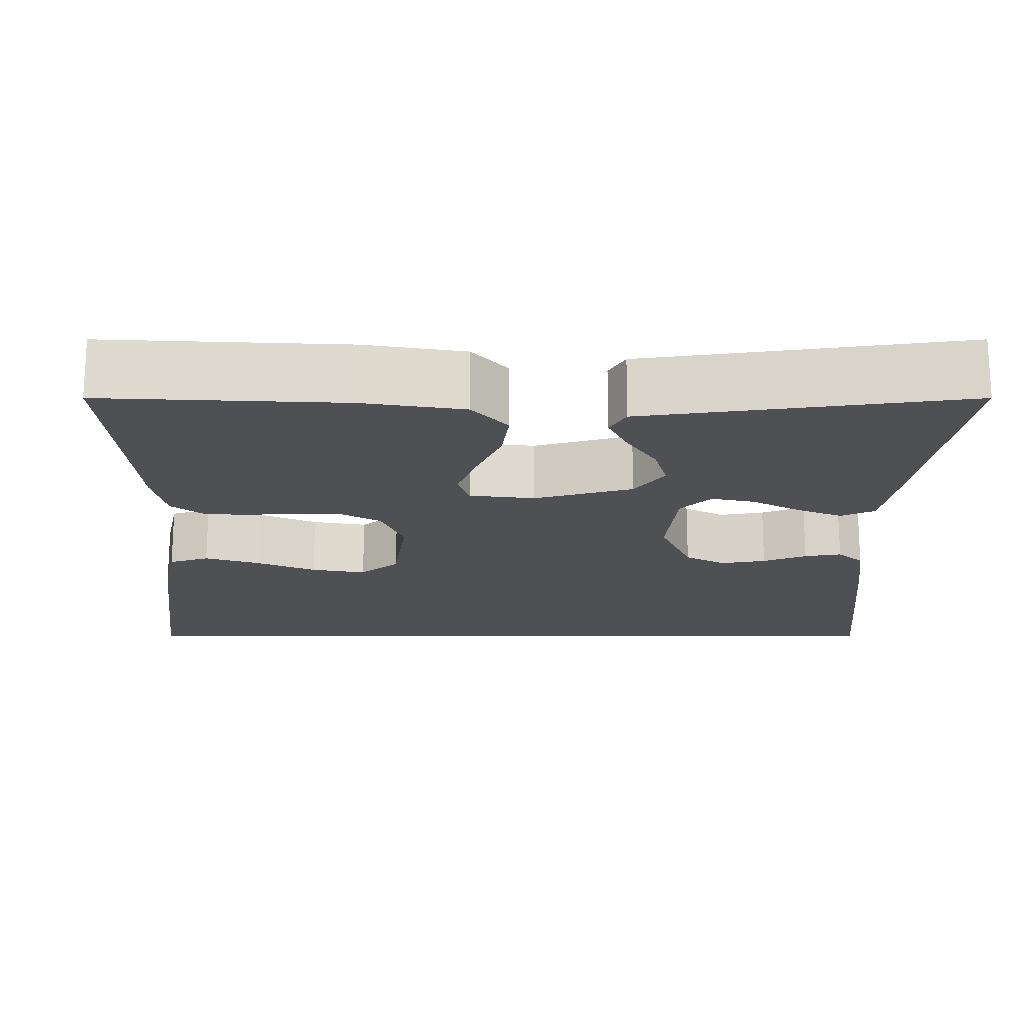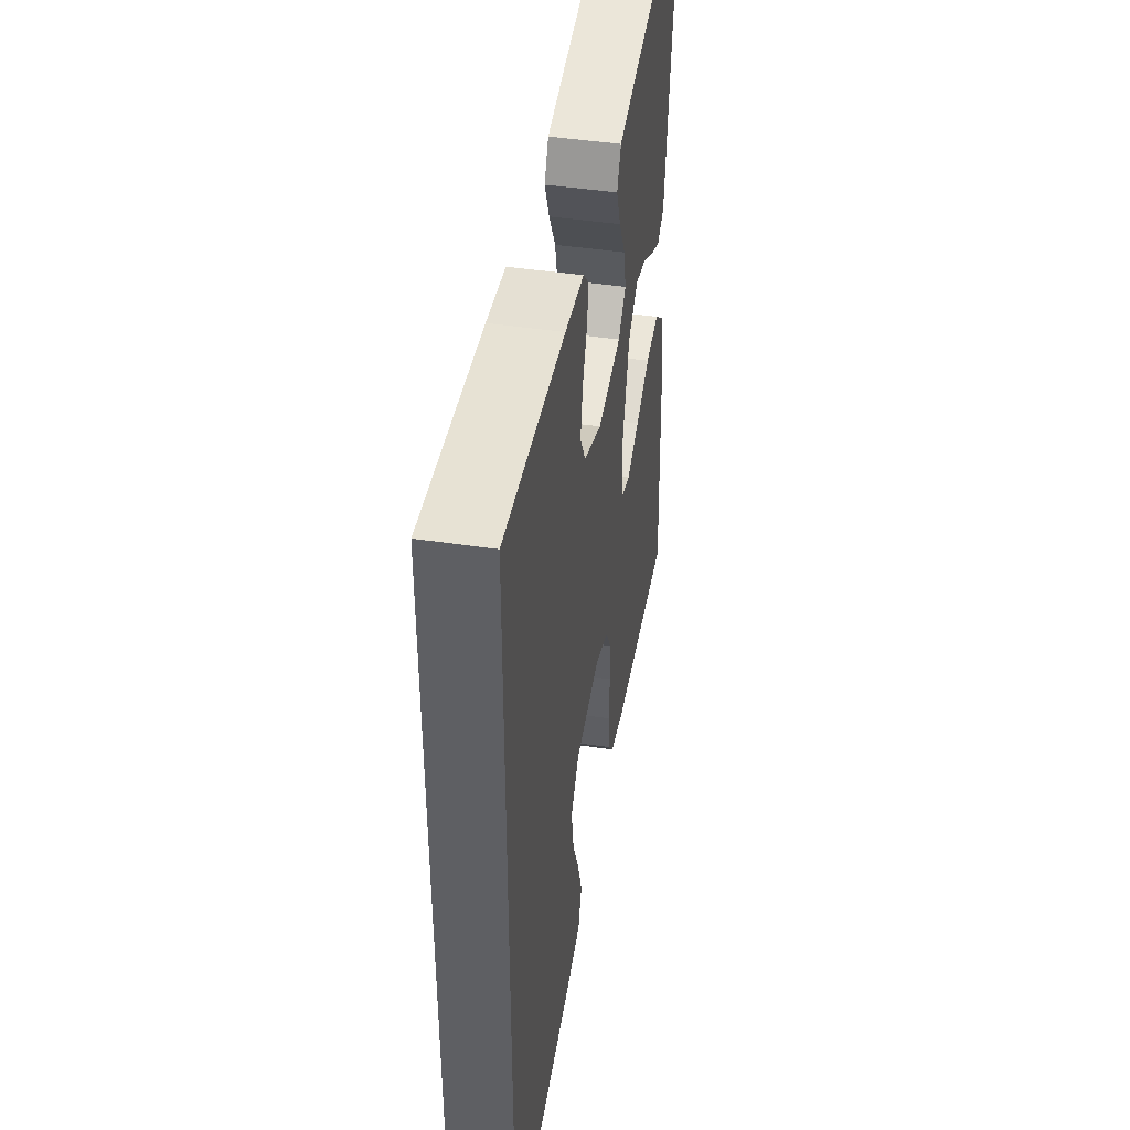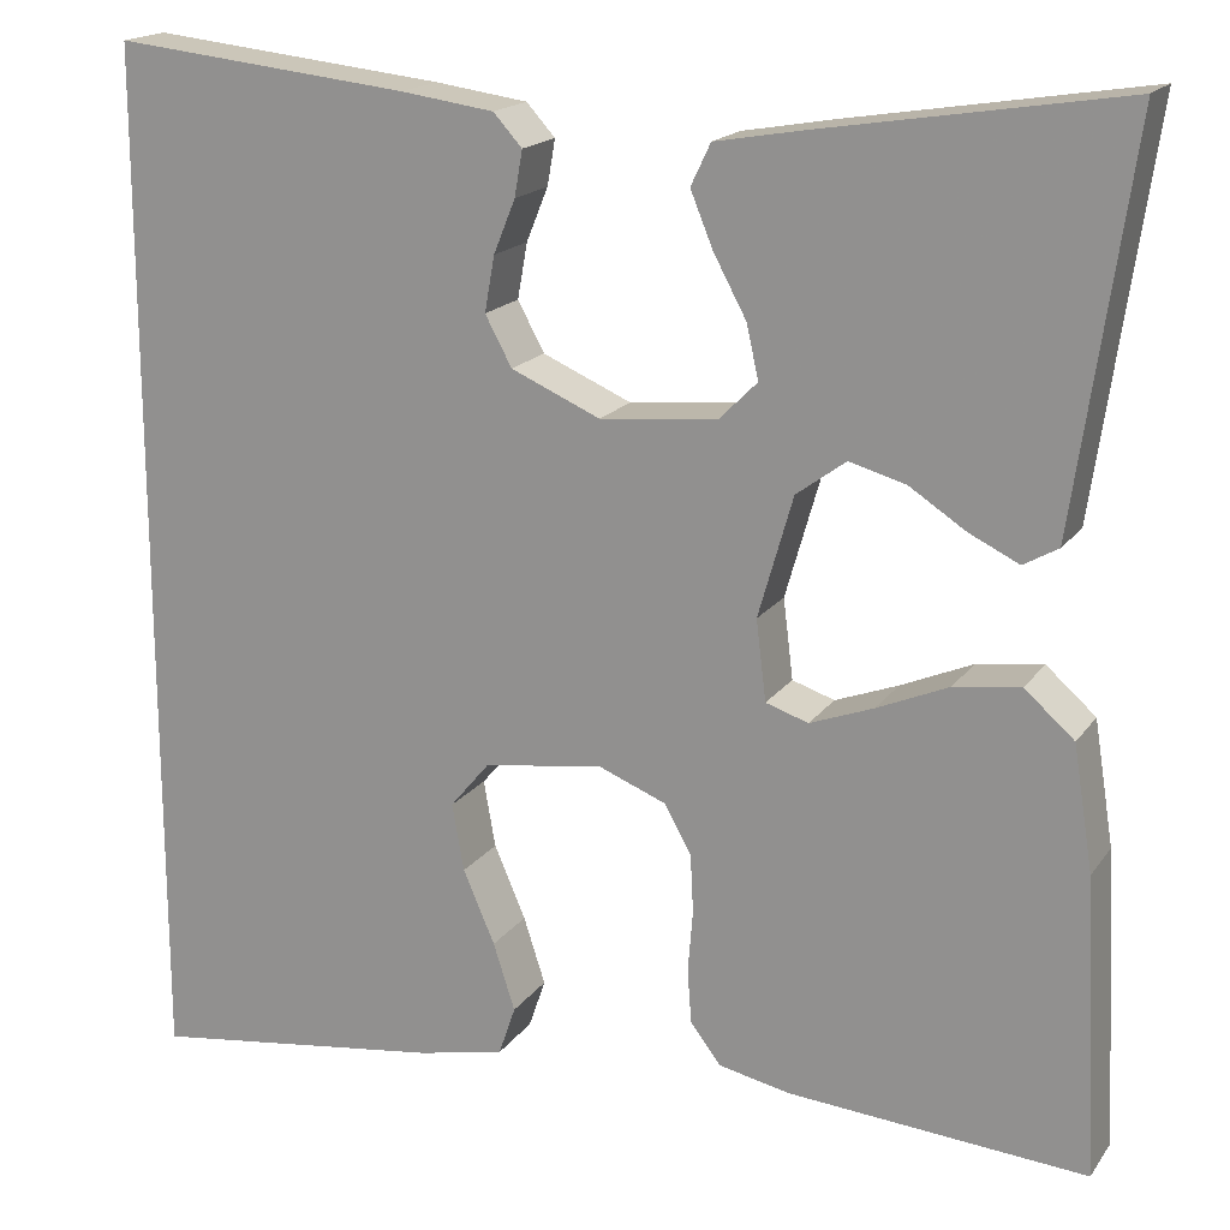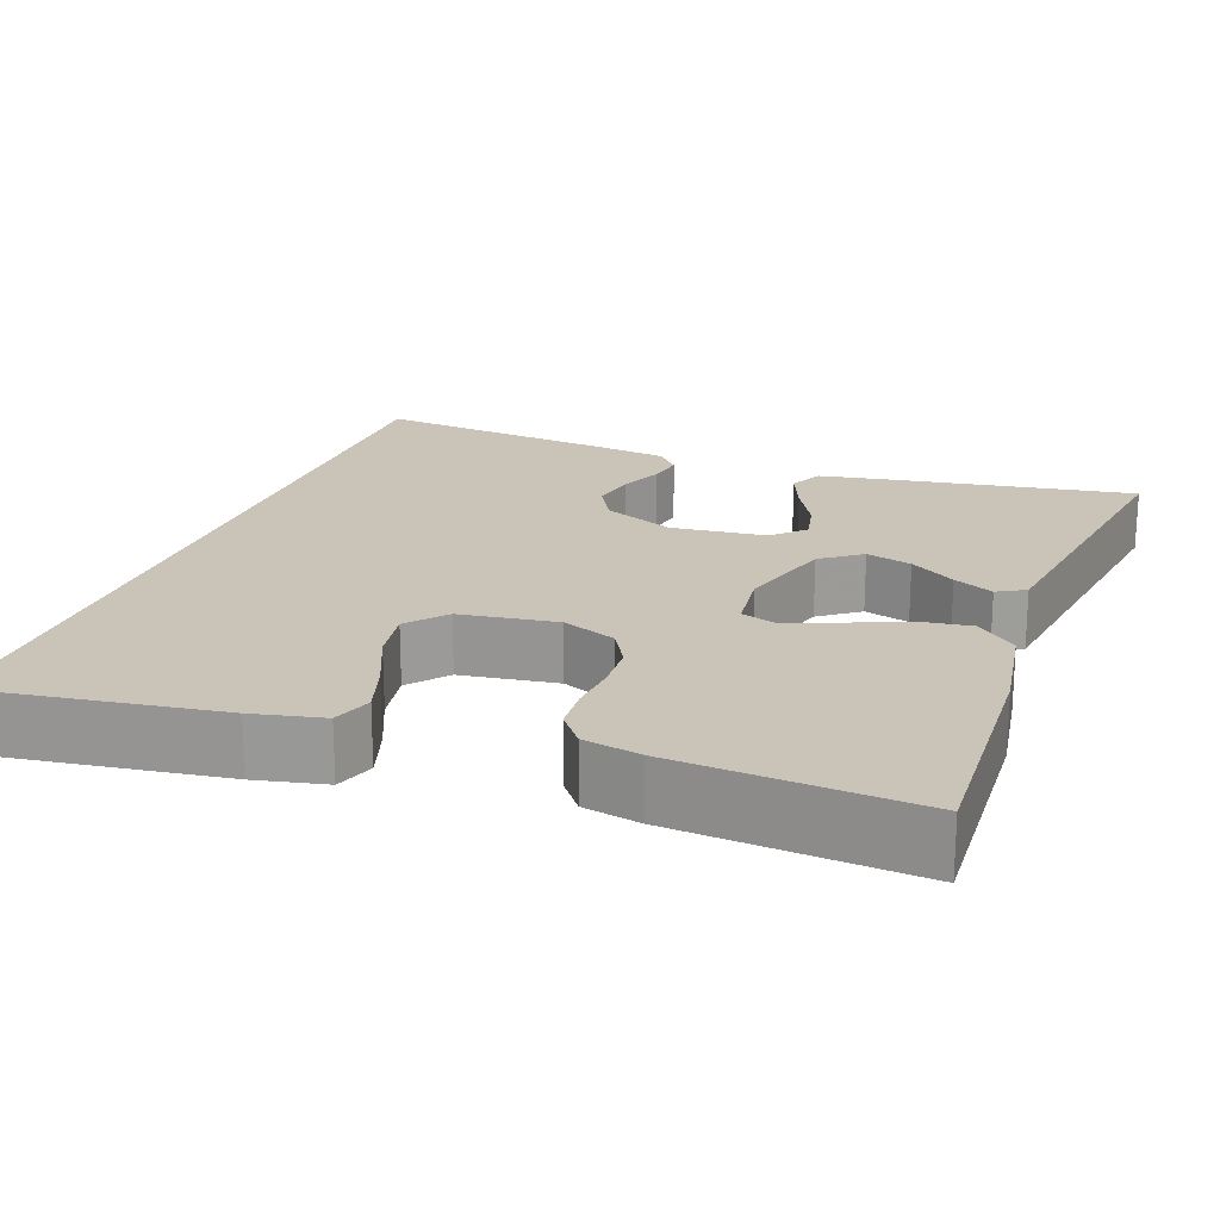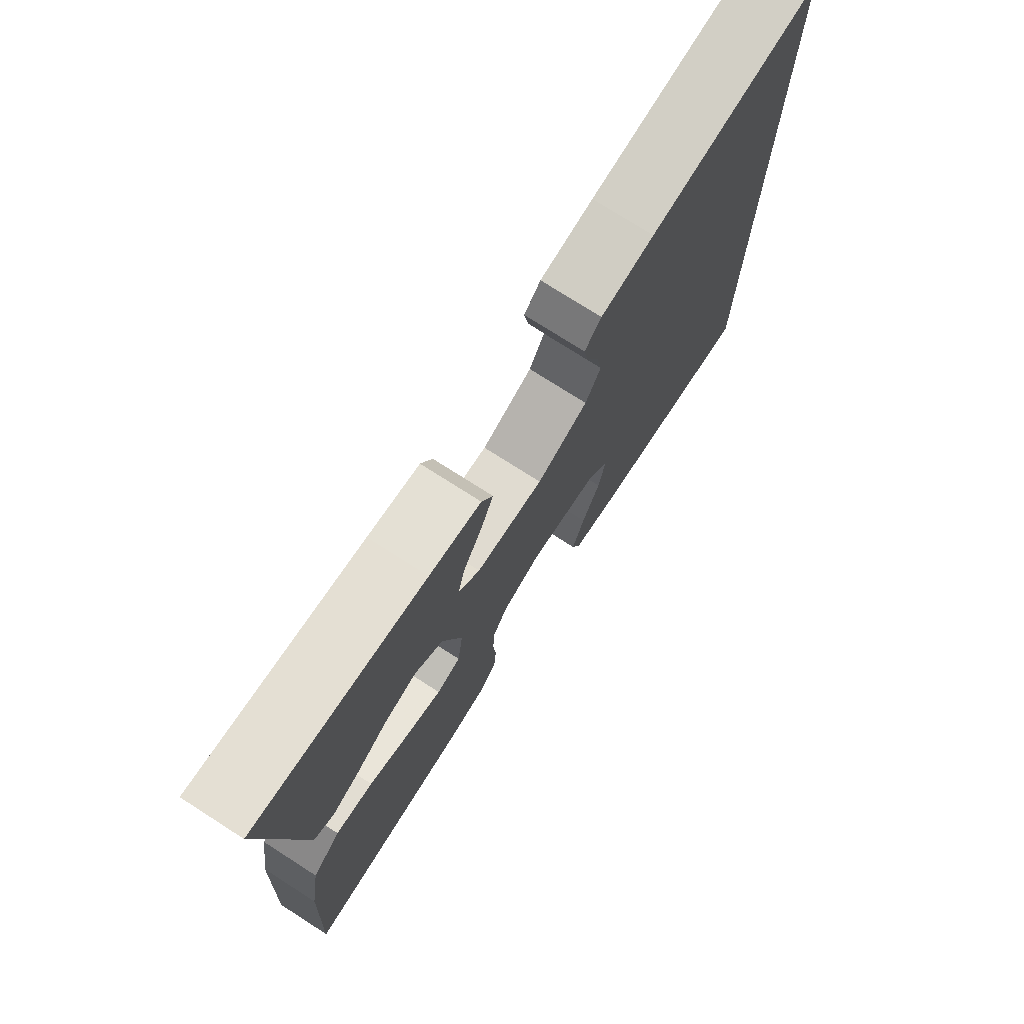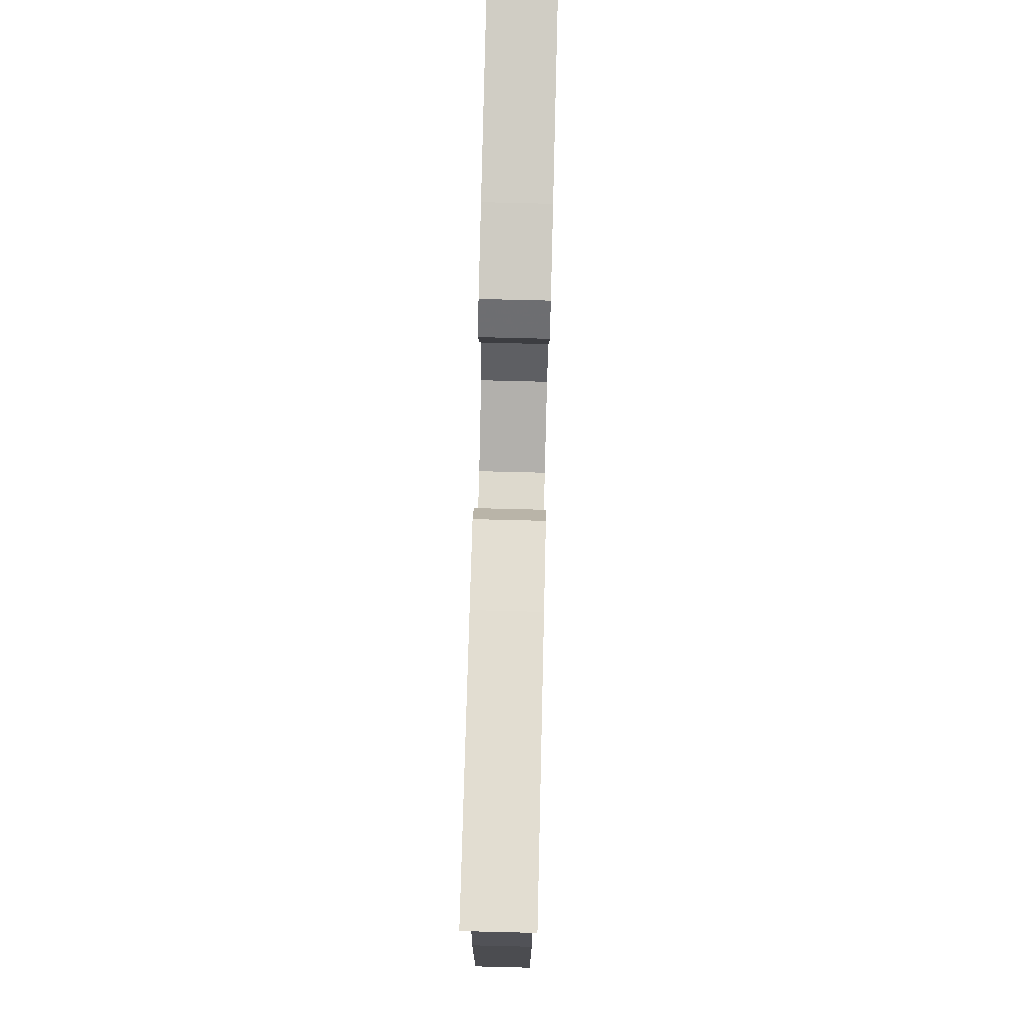
<metadata>
{"format":"obj","ext":"obj","renderer":"f3d","projection":"perspective","resolution":1024,"background":"white","views":[{"elev":-18.5,"azim":-90.0,"up":"+Y"},{"elev":45.4,"azim":99.8,"up":"+Z"},{"elev":17.8,"azim":-155.8,"up":"+Z"},{"elev":20.0,"azim":-159.8,"up":"+Y"},{"elev":75.4,"azim":-57.4,"up":"+Z"},{"elev":77.7,"azim":-88.6,"up":"+Z"}]}
</metadata>
<code>
v 0.5 0.07 0.495
v 0.5 0.07 -0.556
v 0.2 0.07 -0.515
v 0.112 0.07 -0.496
v 0.095 0.07 -0.446
v 0.117 0.07 -0.378
v 0.149 0.07 -0.304
v 0.161 0.07 -0.236
v 0.121 0.07 -0.188
v 0 0.07 -0.171
v -0.068 0.07 -0.198
v -0.095 0.07 -0.246
v -0.098 0.07 -0.305
v -0.093 0.07 -0.367
v -0.097 0.07 -0.422
v -0.128 0.07 -0.462
v -0.2 0.07 -0.477
v -0.5 0.07 -0.5
v -0.485 0.07 -0.2
v -0.465 0.07 -0.075
v -0.415 0.07 -0.031
v -0.348 0.07 -0.04
v -0.276 0.07 -0.071
v -0.212 0.07 -0.095
v -0.169 0.07 -0.081
v -0.159 0.07 0
v -0.194 0.07 0.122
v -0.244 0.07 0.159
v -0.301 0.07 0.143
v -0.358 0.07 0.106
v -0.408 0.07 0.082
v -0.443 0.07 0.102
v -0.457 0.07 0.2
v -0.5 0.07 0.5
v -0.2 0.07 0.452
v -0.109 0.07 0.436
v -0.089 0.07 0.394
v -0.112 0.07 0.338
v -0.145 0.07 0.277
v -0.157 0.07 0.223
v -0.119 0.07 0.185
v 0 0.07 0.173
v 0.09 0.07 0.212
v 0.117 0.07 0.262
v 0.107 0.07 0.318
v 0.085 0.07 0.372
v 0.077 0.07 0.418
v 0.106 0.07 0.45
v 0.2 0.07 0.463
v 0.5 0 0.495
v 0.5 0 -0.556
v 0.2 0 -0.515
v 0.112 0 -0.496
v 0.095 0 -0.446
v 0.117 0 -0.378
v 0.149 0 -0.304
v 0.161 0 -0.236
v 0.121 0 -0.188
v 0 0 -0.171
v -0.068 0 -0.198
v -0.095 0 -0.246
v -0.098 0 -0.305
v -0.093 0 -0.367
v -0.097 0 -0.422
v -0.128 0 -0.462
v -0.2 0 -0.477
v -0.5 0 -0.5
v -0.485 0 -0.2
v -0.465 0 -0.075
v -0.415 0 -0.031
v -0.348 0 -0.04
v -0.276 0 -0.071
v -0.212 0 -0.095
v -0.169 0 -0.081
v -0.159 0 0
v -0.194 0 0.122
v -0.244 0 0.159
v -0.301 0 0.143
v -0.358 0 0.106
v -0.408 0 0.082
v -0.443 0 0.102
v -0.457 0 0.2
v -0.5 0 0.5
v -0.2 0 0.452
v -0.109 0 0.436
v -0.089 0 0.394
v -0.112 0 0.338
v -0.145 0 0.277
v -0.157 0 0.223
v -0.119 0 0.185
v 0 0 0.173
v 0.09 0 0.212
v 0.117 0 0.262
v 0.107 0 0.318
v 0.085 0 0.372
v 0.077 0 0.418
v 0.106 0 0.45
v 0.2 0 0.463
f 45 46 47 48
f 44 45 48 49
f 36 37 38 39
f 34 35 36 39
f 33 34 39 40
f 29 30 31 32
f 29 32 33 40
f 20 21 22 23
f 20 23 24
f 19 20 24
f 18 19 24 25
f 16 17 18 25
f 13 14 15 16
f 12 13 16 25
f 4 5 6 7
f 2 3 4 7
f 2 7 8
f 44 49 1 2
f 43 44 2 8
f 42 43 8 9
f 41 42 9 10
f 40 41 10 11
f 28 29 40
f 27 28 40
f 26 27 40 11
f 11 12 25 26
f 97 96 95 94
f 98 97 94 93
f 88 87 86 85
f 88 85 84 83
f 89 88 83 82
f 81 80 79 78
f 89 82 81 78
f 72 71 70 69
f 73 72 69
f 73 69 68
f 74 73 68 67
f 74 67 66 65
f 65 64 63 62
f 74 65 62 61
f 56 55 54 53
f 56 53 52 51
f 57 56 51
f 51 50 98 93
f 57 51 93 92
f 58 57 92 91
f 59 58 91 90
f 60 59 90 89
f 89 78 77
f 89 77 76
f 60 89 76 75
f 75 74 61 60
f 1 50 51 2
f 2 51 52 3
f 3 52 53 4
f 4 53 54 5
f 5 54 55 6
f 6 55 56 7
f 7 56 57 8
f 8 57 58 9
f 9 58 59 10
f 10 59 60 11
f 11 60 61 12
f 12 61 62 13
f 13 62 63 14
f 14 63 64 15
f 15 64 65 16
f 16 65 66 17
f 17 66 67 18
f 18 67 68 19
f 19 68 69 20
f 20 69 70 21
f 21 70 71 22
f 22 71 72 23
f 23 72 73 24
f 24 73 74 25
f 25 74 75 26
f 26 75 76 27
f 27 76 77 28
f 28 77 78 29
f 29 78 79 30
f 30 79 80 31
f 31 80 81 32
f 32 81 82 33
f 33 82 83 34
f 34 83 84 35
f 35 84 85 36
f 36 85 86 37
f 37 86 87 38
f 38 87 88 39
f 39 88 89 40
f 40 89 90 41
f 41 90 91 42
f 42 91 92 43
f 43 92 93 44
f 44 93 94 45
f 45 94 95 46
f 46 95 96 47
f 47 96 97 48
f 48 97 98 49
f 49 98 50 1

</code>
